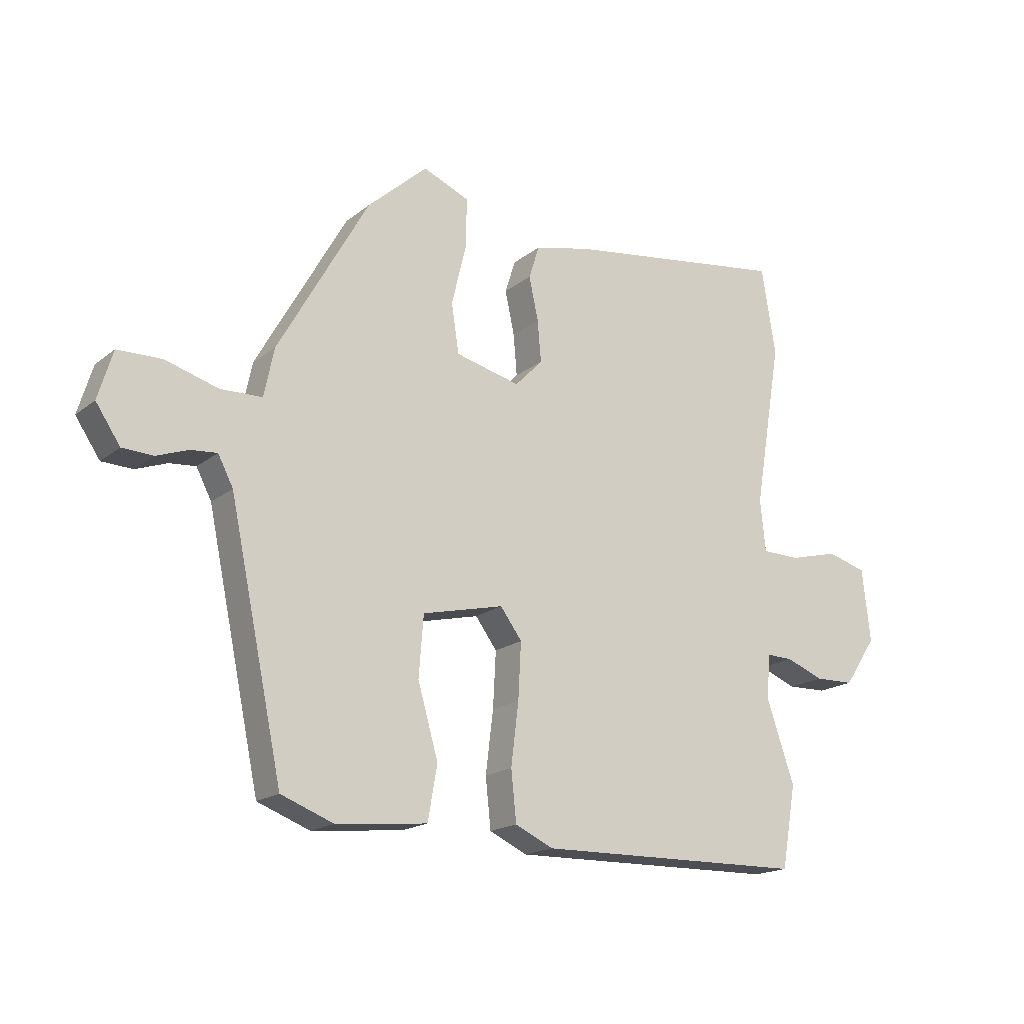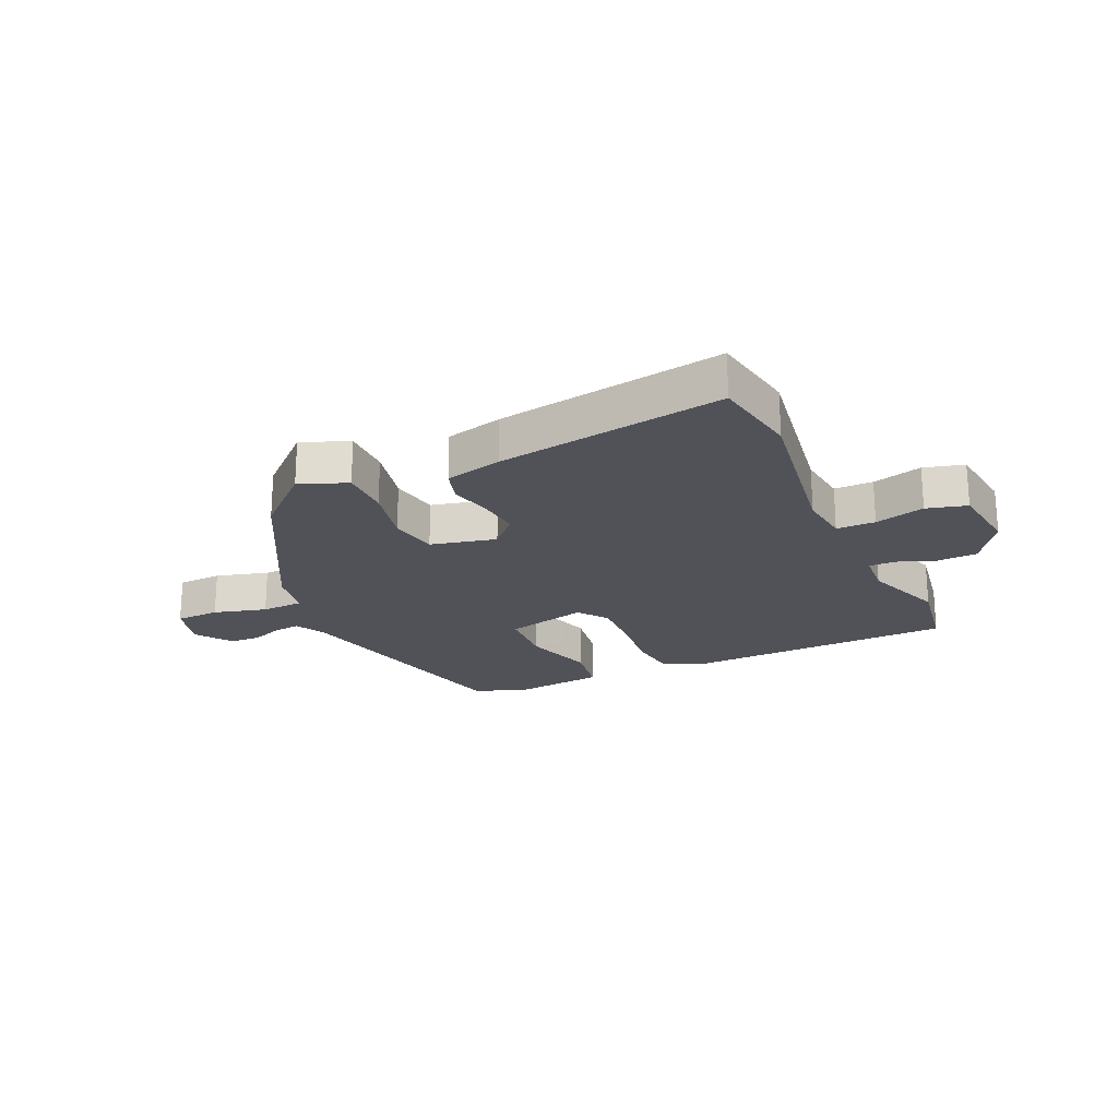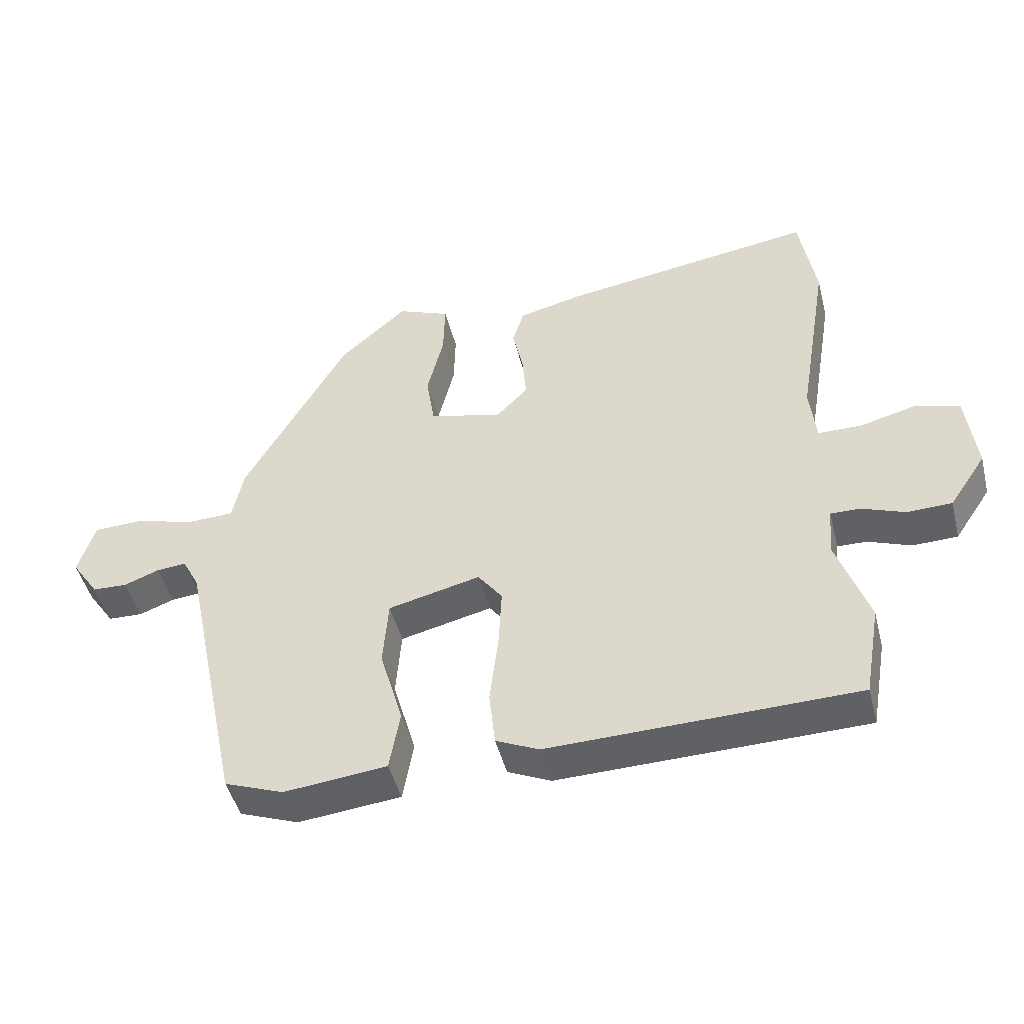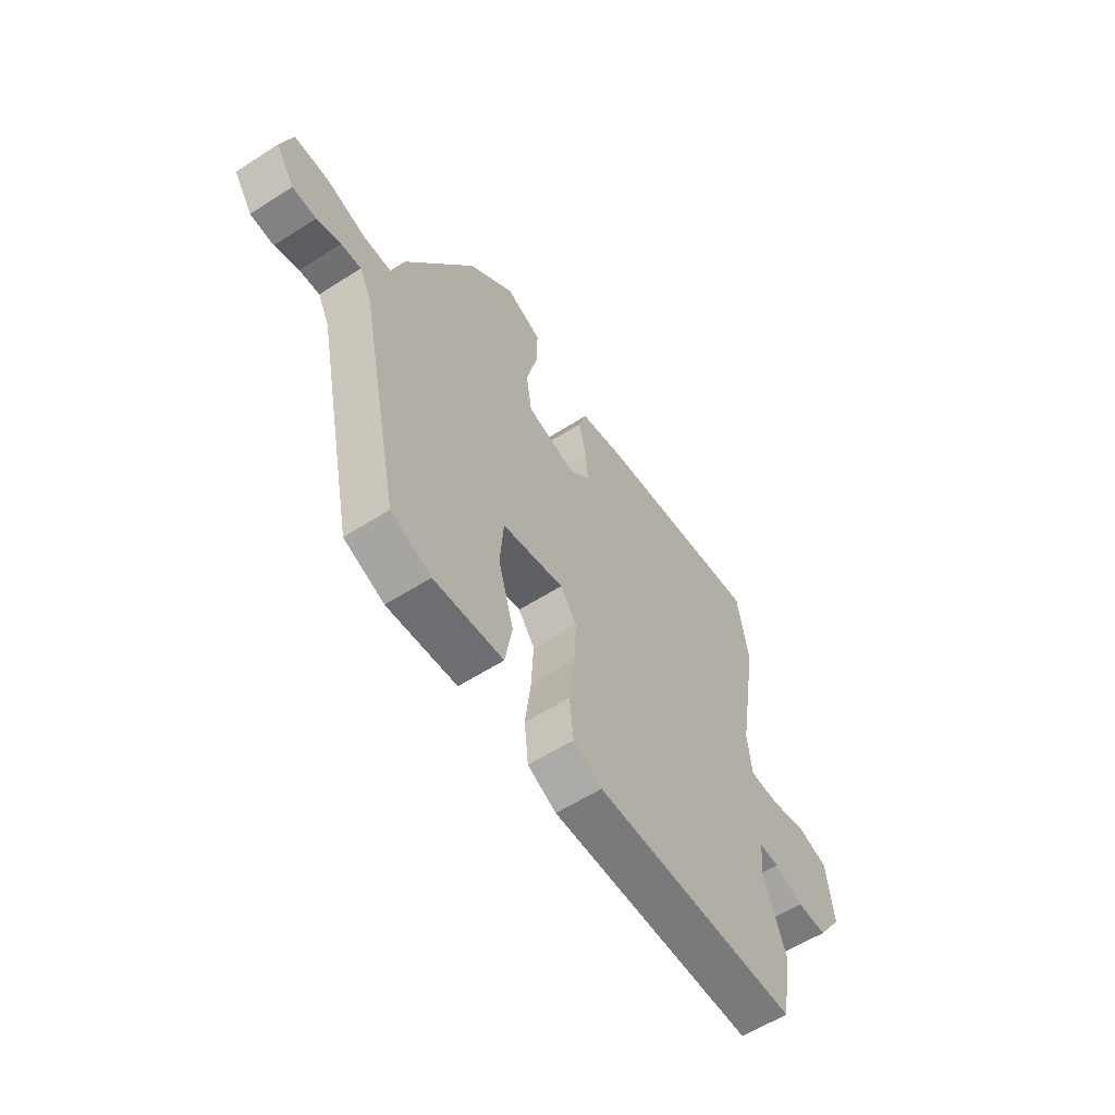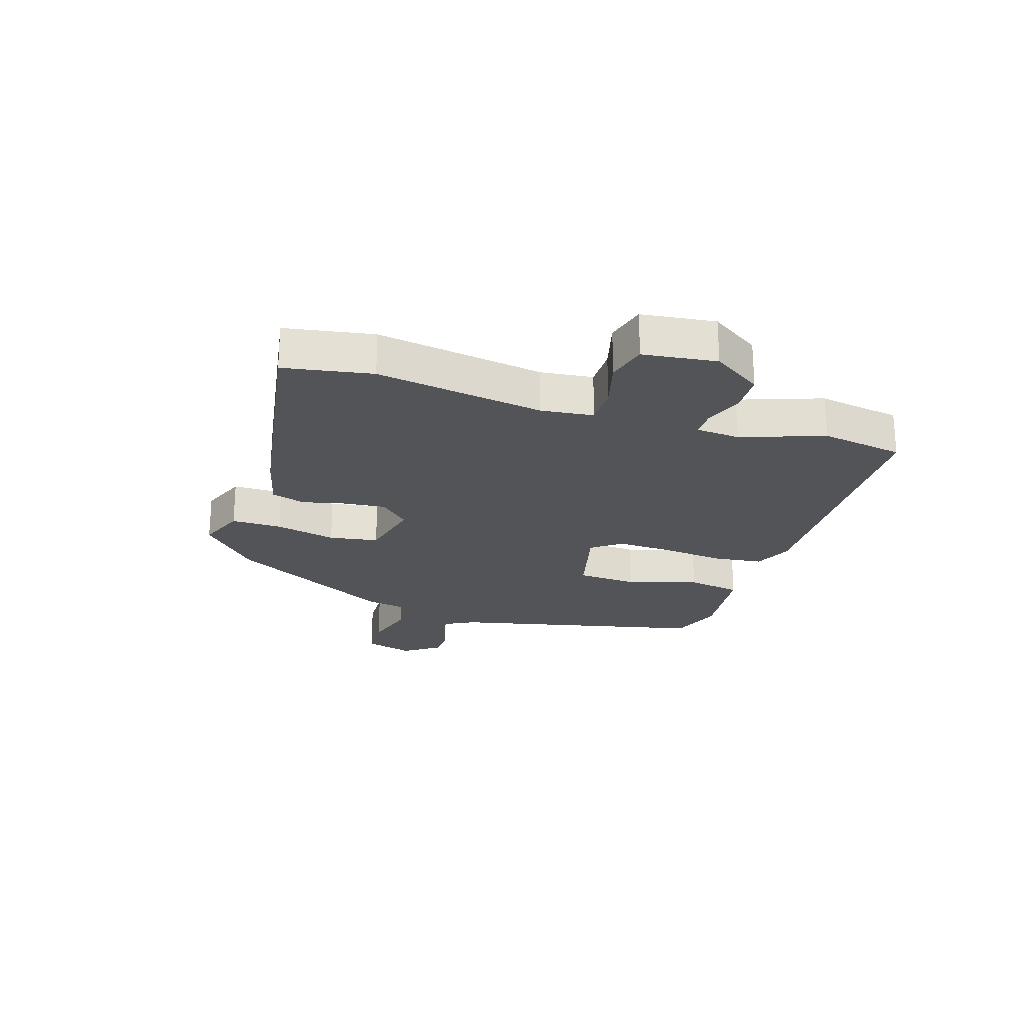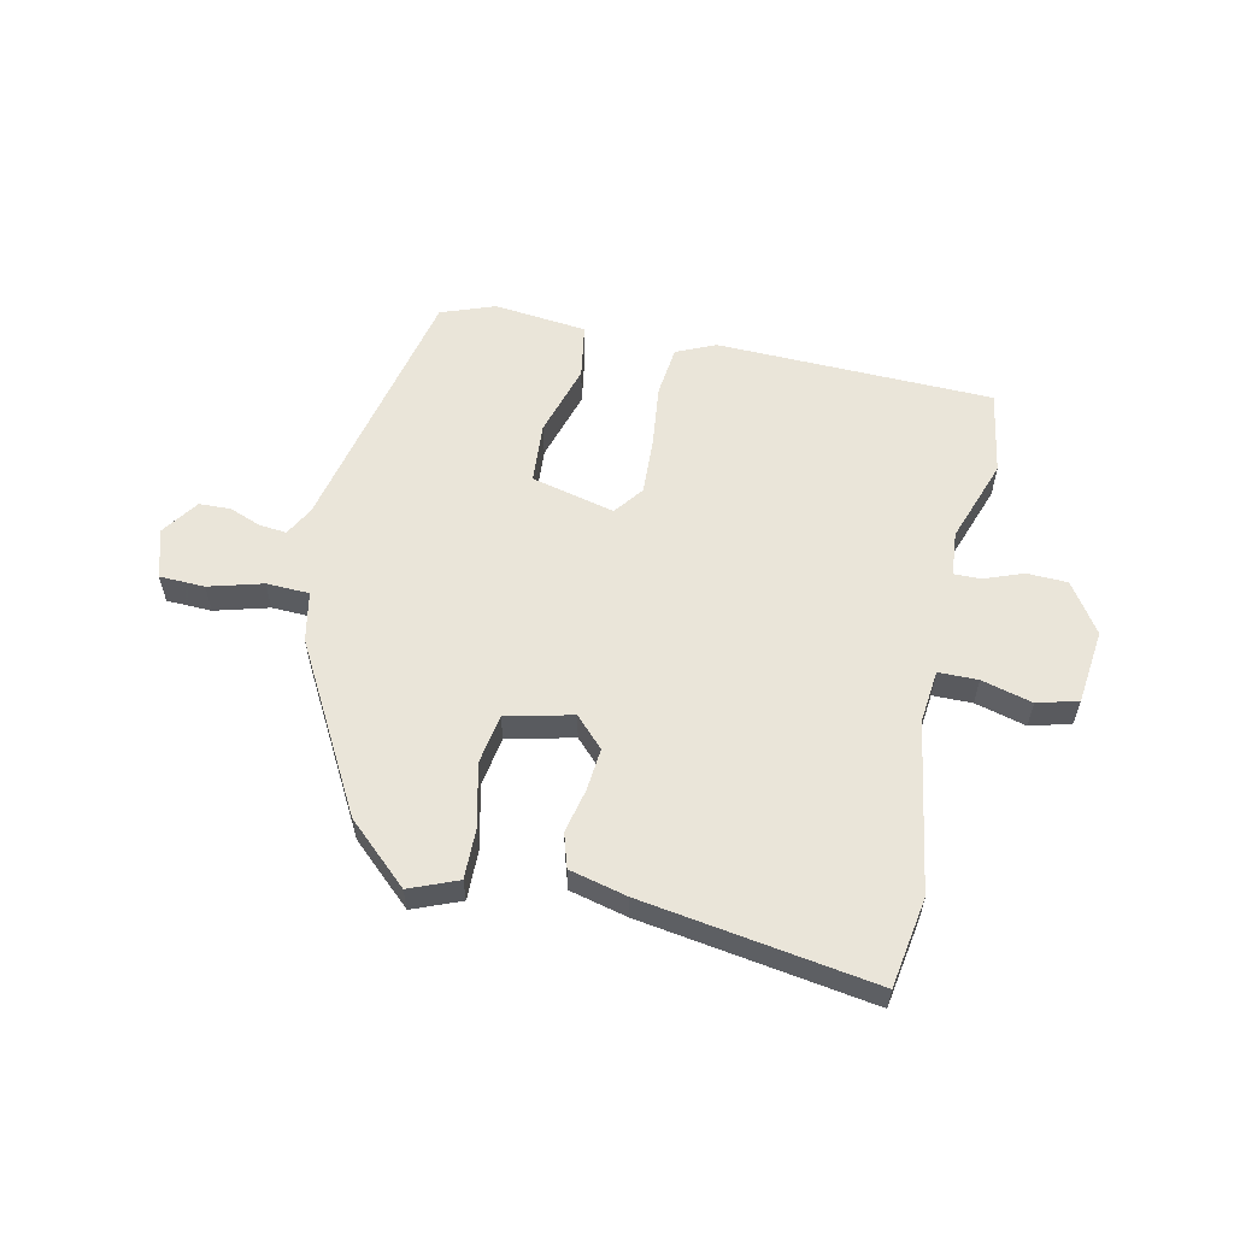
<metadata>
{"format":"obj","ext":"obj","renderer":"f3d","projection":"perspective","resolution":1024,"background":"white","views":[{"elev":-18.0,"azim":-34.1,"up":"+Z"},{"elev":-21.4,"azim":25.3,"up":"+Y"},{"elev":-47.0,"azim":14.2,"up":"+Z"},{"elev":-59.0,"azim":-56.6,"up":"+Z"},{"elev":-23.3,"azim":73.1,"up":"+Y"},{"elev":57.8,"azim":12.7,"up":"+Y"}]}
</metadata>
<code>
v -0.313 0.07 0.442
v -0.21 0.07 0.535
v -0.13 0.07 0.502
v -0.132 0.07 0.416
v -0.157 0.07 0.313
v -0.144 0.07 0.229
v -0.033 0.07 0.202
v 0.015 0.07 0.251
v 0.009 0.07 0.322
v -0.007 0.07 0.396
v 0.011 0.07 0.453
v 0.108 0.07 0.476
v 0.495 0.07 0.533
v 0.519 0.07 0.383
v 0.471 0.07 0.099
v 0.48 0.07 0.01
v 0.546 0.07 0.009
v 0.631 0.07 0.031
v 0.699 0.07 0.012
v 0.713 0.07 -0.113
v 0.657 0.07 -0.196
v 0.589 0.07 -0.198
v 0.524 0.07 -0.173
v 0.479 0.07 -0.172
v 0.472 0.07 -0.247
v 0.52 0.07 -0.388
v 0.495 0.07 -0.529
v 0.031 0.07 -0.538
v -0.034 0.07 -0.508
v -0.043 0.07 -0.423
v -0.03 0.07 -0.317
v -0.025 0.07 -0.222
v -0.062 0.07 -0.172
v -0.202 0.07 -0.205
v -0.21 0.07 -0.308
v -0.175 0.07 -0.43
v -0.191 0.07 -0.522
v -0.347 0.07 -0.538
v -0.437 0.07 -0.504
v -0.529 0.07 -0.069
v -0.555 0.07 -0.019
v -0.6 0.07 -0.023
v -0.654 0.07 -0.043
v -0.707 0.07 -0.041
v -0.749 0.07 0.021
v -0.724 0.07 0.104
v -0.648 0.07 0.106
v -0.558 0.07 0.08
v -0.486 0.07 0.082
v -0.469 0.07 0.165
v -0.313 0 0.442
v -0.21 0 0.535
v -0.13 0 0.502
v -0.132 0 0.416
v -0.157 0 0.313
v -0.144 0 0.229
v -0.033 0 0.202
v 0.015 0 0.251
v 0.009 0 0.322
v -0.007 0 0.396
v 0.011 0 0.453
v 0.108 0 0.476
v 0.495 0 0.533
v 0.519 0 0.383
v 0.471 0 0.099
v 0.48 0 0.01
v 0.546 0 0.009
v 0.631 0 0.031
v 0.699 0 0.012
v 0.713 0 -0.113
v 0.657 0 -0.196
v 0.589 0 -0.198
v 0.524 0 -0.173
v 0.479 0 -0.172
v 0.472 0 -0.247
v 0.52 0 -0.388
v 0.495 0 -0.529
v 0.031 0 -0.538
v -0.034 0 -0.508
v -0.043 0 -0.423
v -0.03 0 -0.317
v -0.025 0 -0.222
v -0.062 0 -0.172
v -0.202 0 -0.205
v -0.21 0 -0.308
v -0.175 0 -0.43
v -0.191 0 -0.522
v -0.347 0 -0.538
v -0.437 0 -0.504
v -0.529 0 -0.069
v -0.555 0 -0.019
v -0.6 0 -0.023
v -0.654 0 -0.043
v -0.707 0 -0.041
v -0.749 0 0.021
v -0.724 0 0.104
v -0.648 0 0.106
v -0.558 0 0.08
v -0.486 0 0.082
v -0.469 0 0.165
f 49 50 1 2
f 45 46 47 48
f 45 48 49
f 42 43 44 45
f 41 42 45 49
f 40 41 49
f 35 36 37 38
f 34 35 38 39
f 28 29 30 31
f 28 31 32
f 25 26 27 28
f 24 25 28 32
f 20 21 22 23
f 20 23 24
f 17 18 19 20
f 16 17 20 24
f 15 16 24 32
f 9 10 11 12
f 8 9 12 13
f 7 8 13 14
f 2 3 4 5
f 2 5 6
f 49 2 6
f 34 39 40 49
f 33 34 49 6
f 32 33 6 7
f 7 14 15 32
f 52 51 100 99
f 98 97 96 95
f 99 98 95
f 95 94 93 92
f 99 95 92 91
f 99 91 90
f 88 87 86 85
f 89 88 85 84
f 81 80 79 78
f 82 81 78
f 78 77 76 75
f 82 78 75 74
f 73 72 71 70
f 74 73 70
f 70 69 68 67
f 74 70 67 66
f 82 74 66 65
f 62 61 60 59
f 63 62 59 58
f 64 63 58 57
f 55 54 53 52
f 56 55 52
f 56 52 99
f 99 90 89 84
f 56 99 84 83
f 57 56 83 82
f 82 65 64 57
f 1 51 52 2
f 2 52 53 3
f 3 53 54 4
f 4 54 55 5
f 5 55 56 6
f 6 56 57 7
f 7 57 58 8
f 8 58 59 9
f 9 59 60 10
f 10 60 61 11
f 11 61 62 12
f 12 62 63 13
f 13 63 64 14
f 14 64 65 15
f 15 65 66 16
f 16 66 67 17
f 17 67 68 18
f 18 68 69 19
f 19 69 70 20
f 20 70 71 21
f 21 71 72 22
f 22 72 73 23
f 23 73 74 24
f 24 74 75 25
f 25 75 76 26
f 26 76 77 27
f 27 77 78 28
f 28 78 79 29
f 29 79 80 30
f 30 80 81 31
f 31 81 82 32
f 32 82 83 33
f 33 83 84 34
f 34 84 85 35
f 35 85 86 36
f 36 86 87 37
f 37 87 88 38
f 38 88 89 39
f 39 89 90 40
f 40 90 91 41
f 41 91 92 42
f 42 92 93 43
f 43 93 94 44
f 44 94 95 45
f 45 95 96 46
f 46 96 97 47
f 47 97 98 48
f 48 98 99 49
f 49 99 100 50
f 50 100 51 1

</code>
